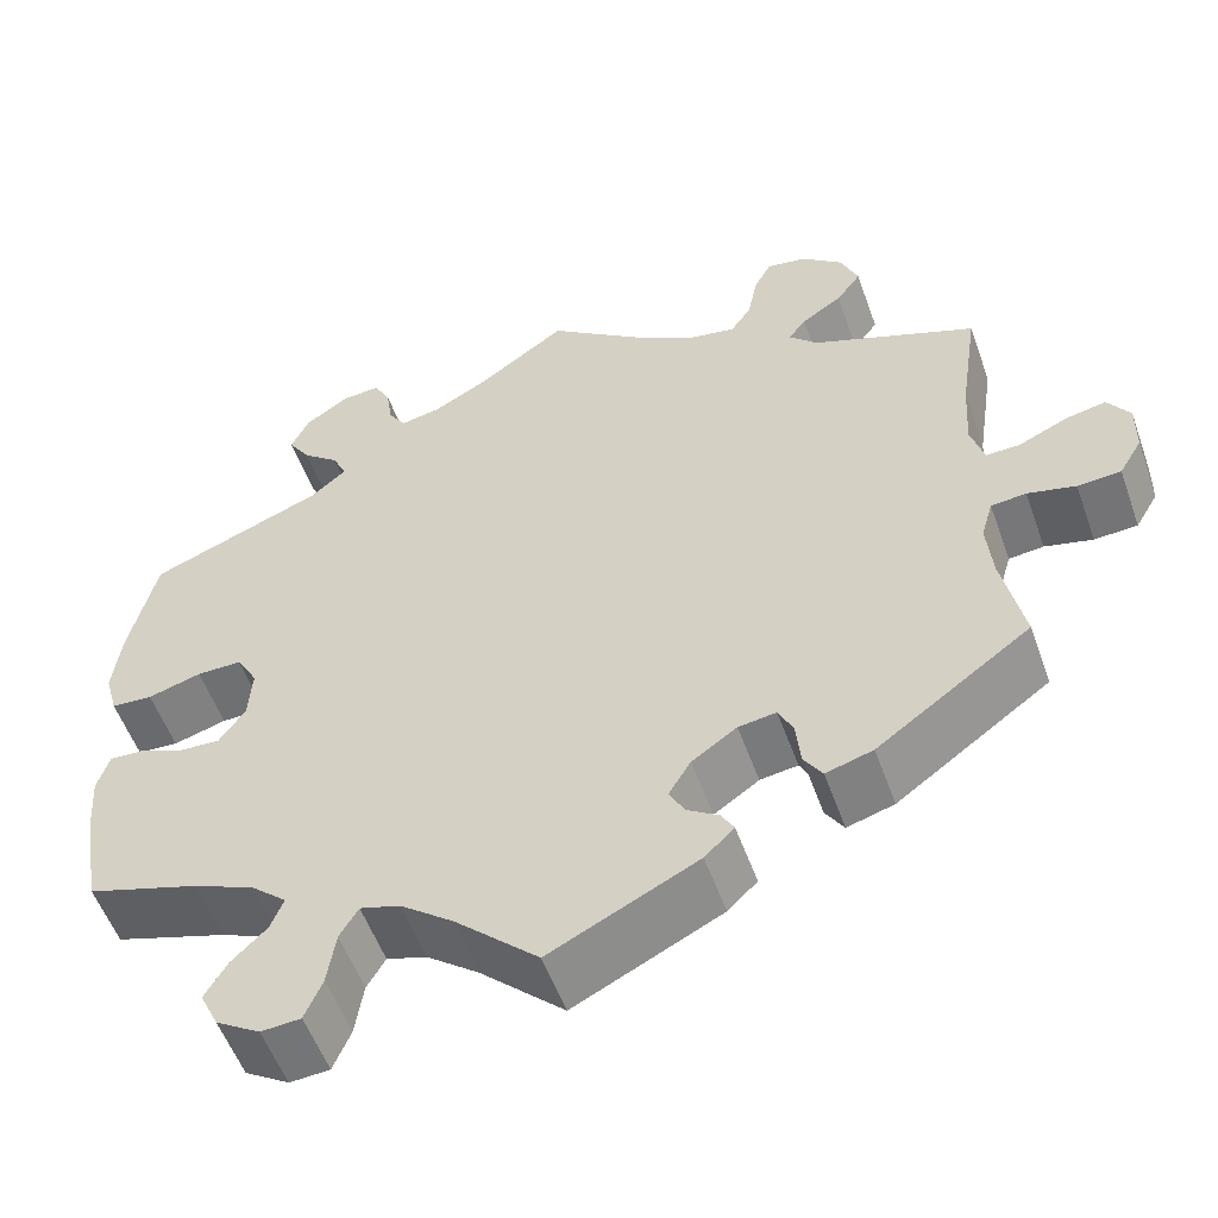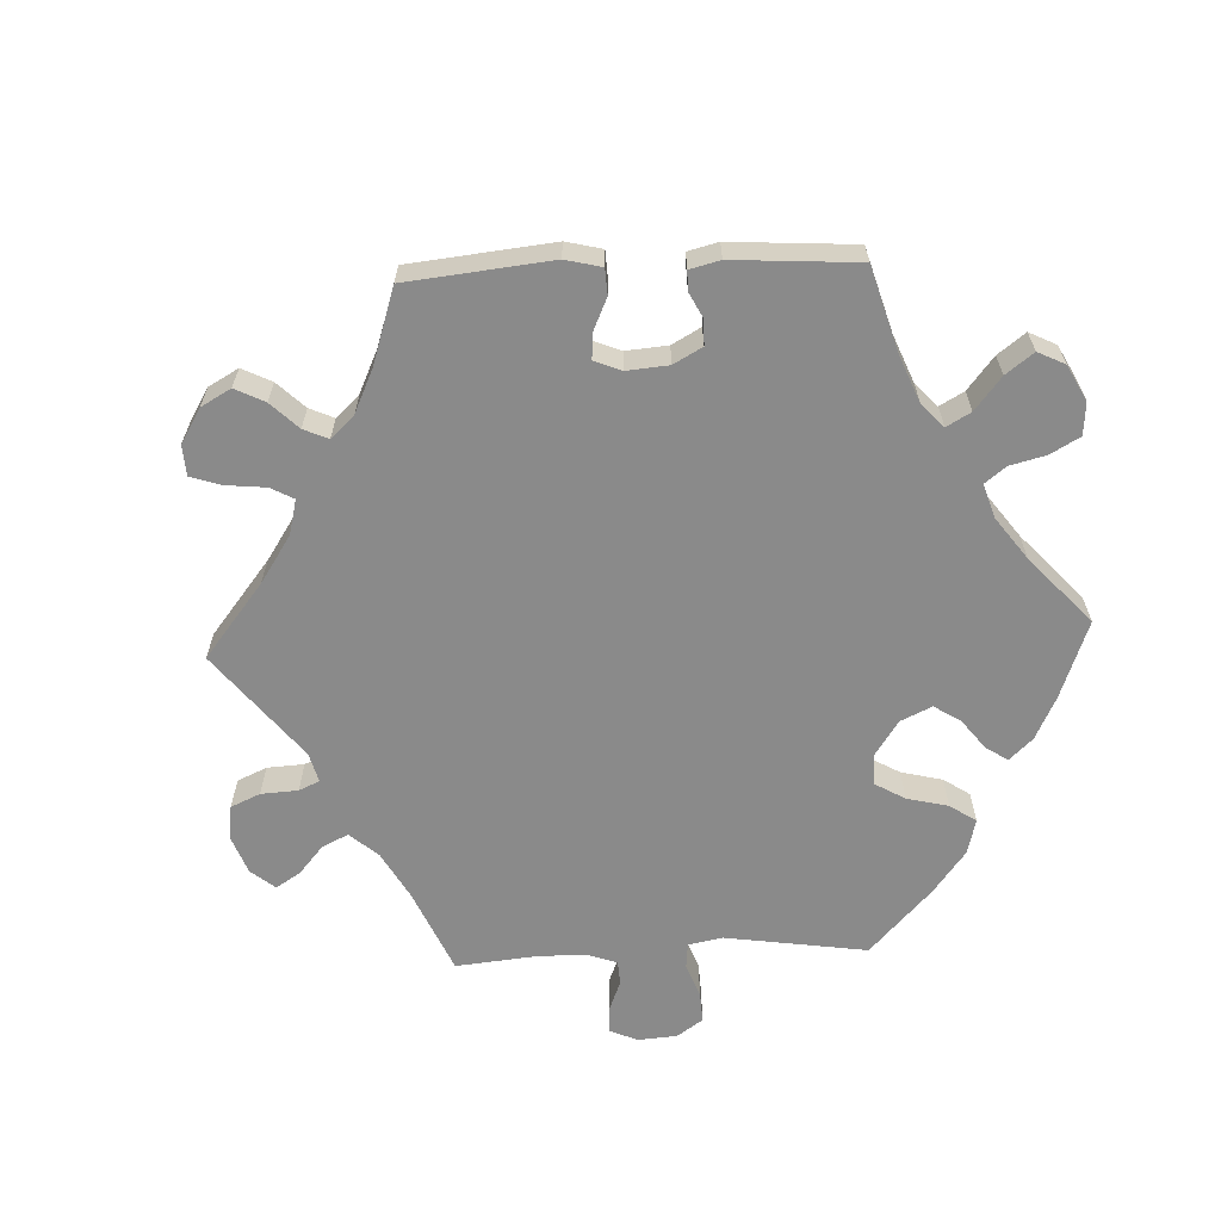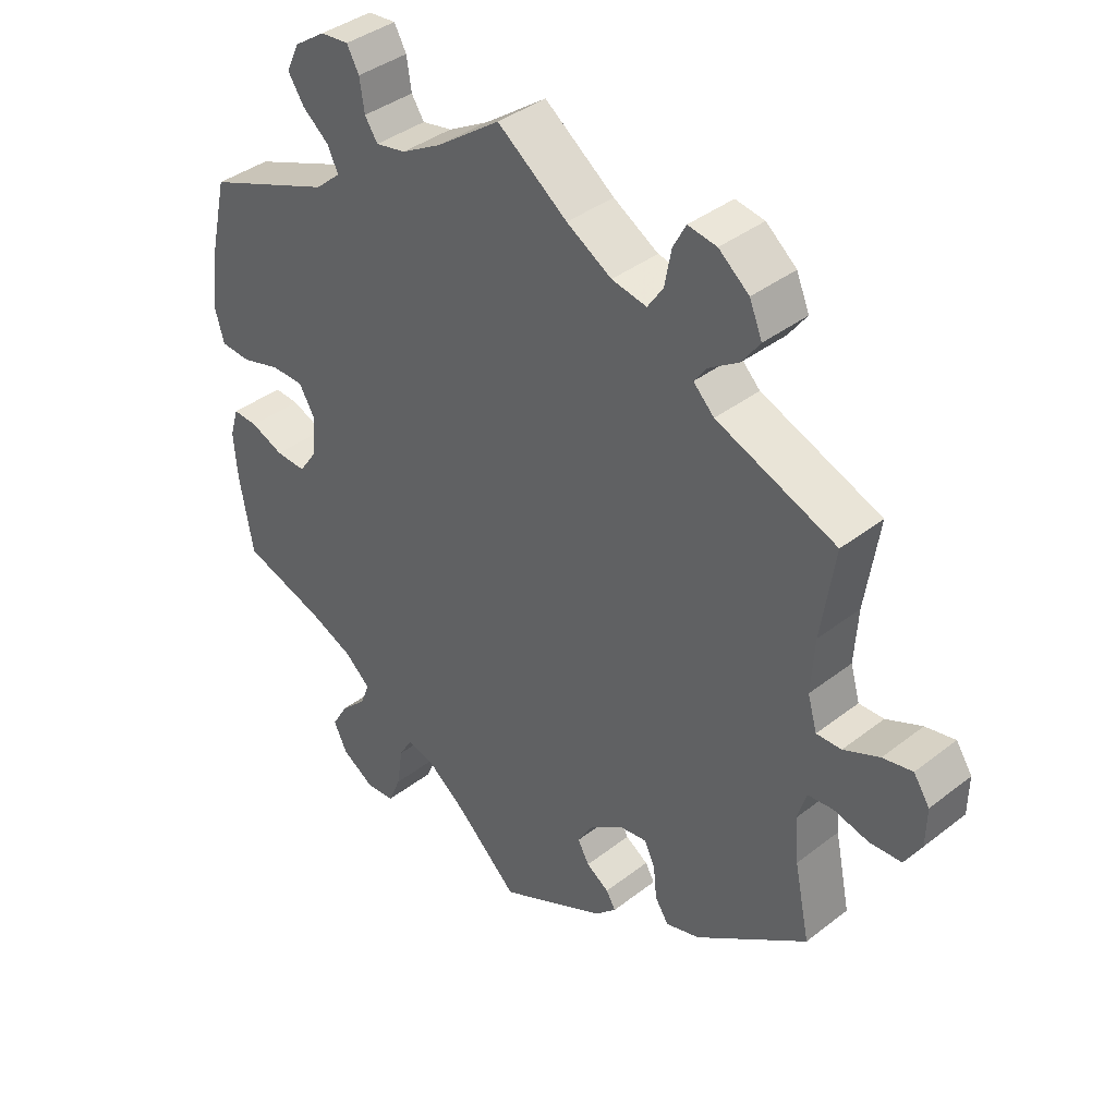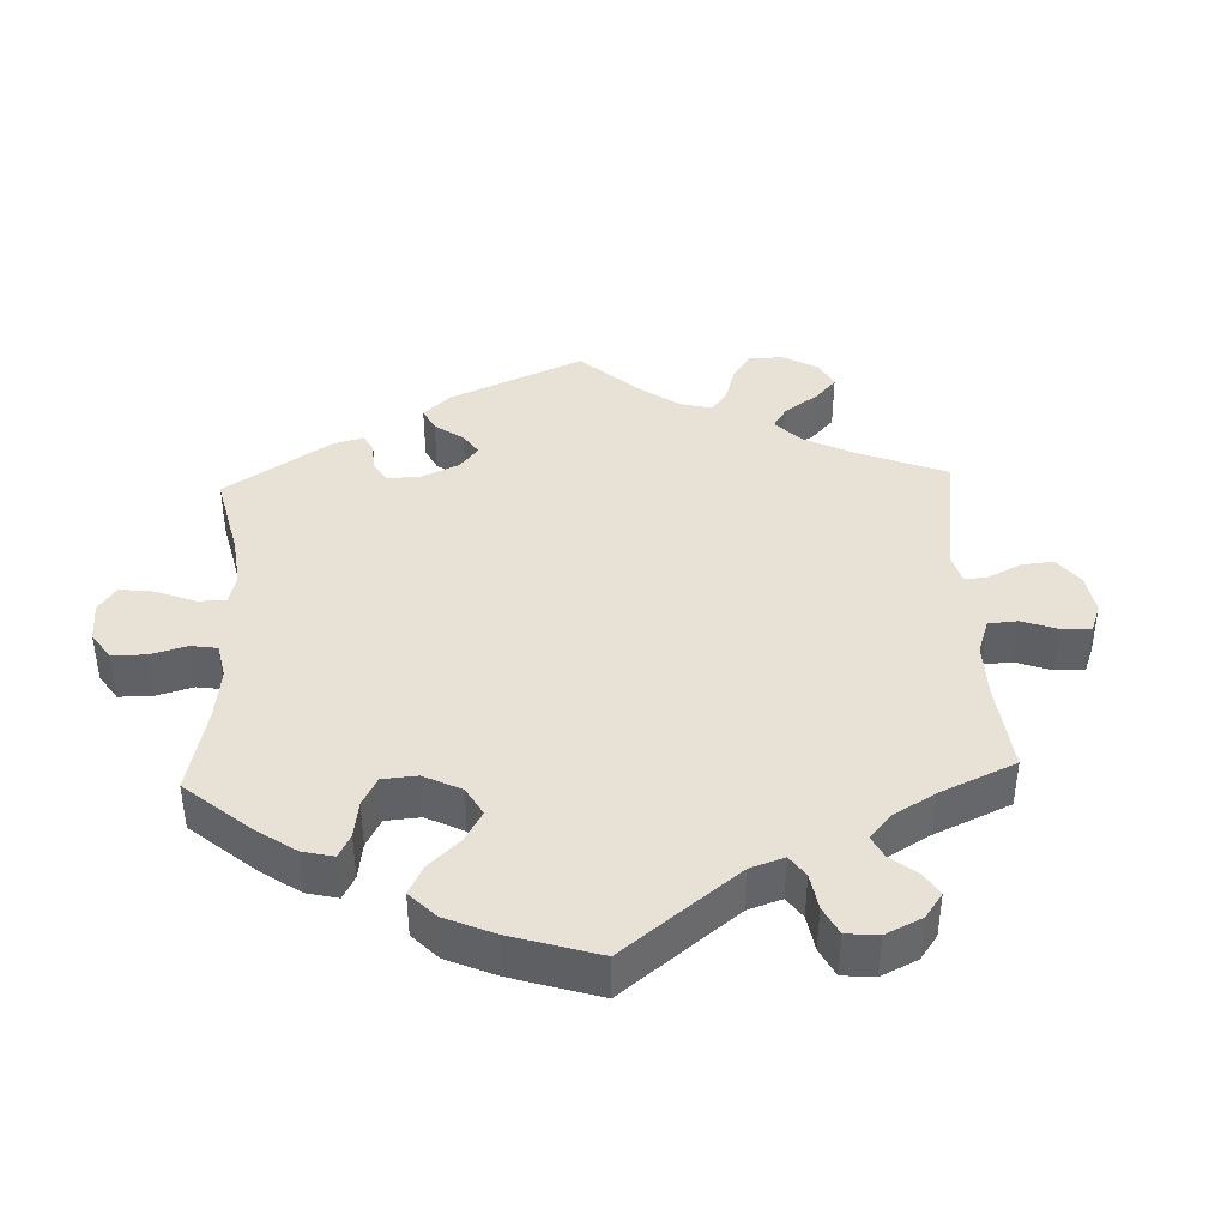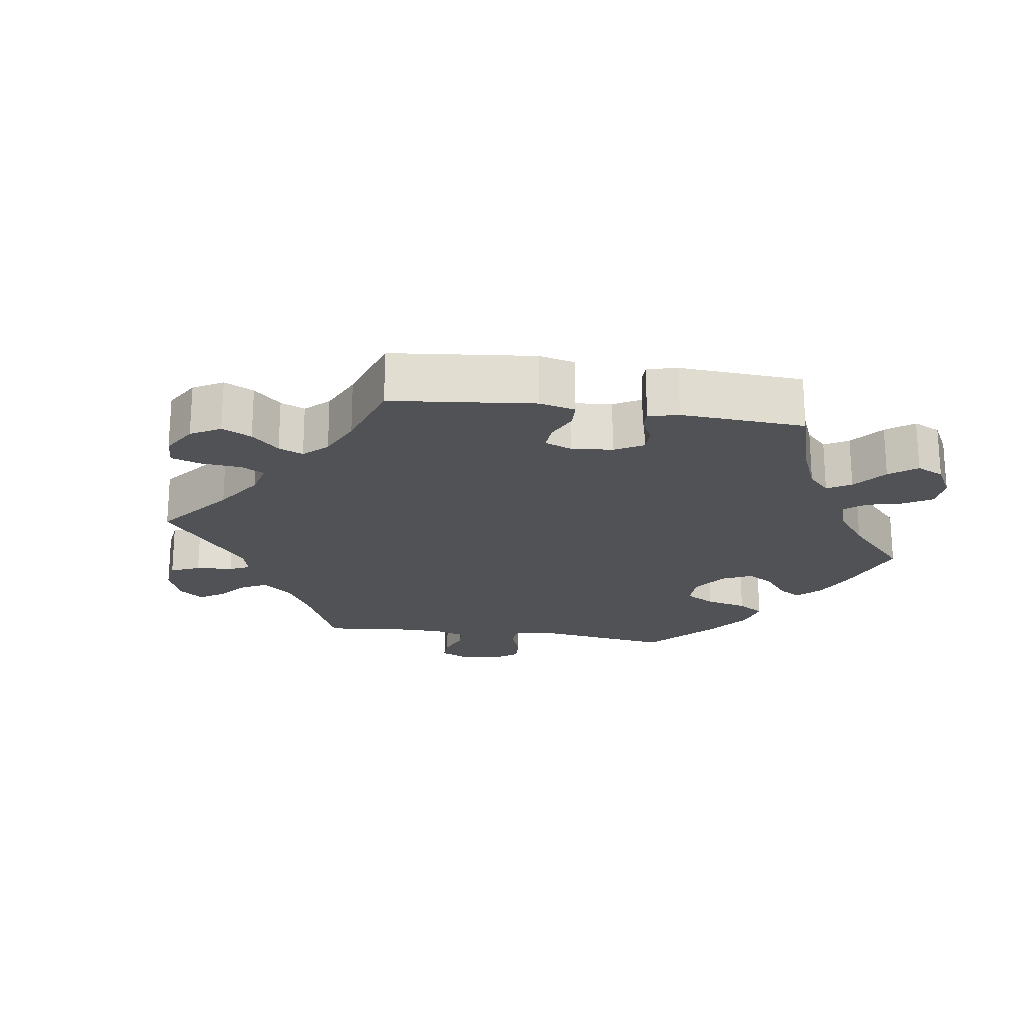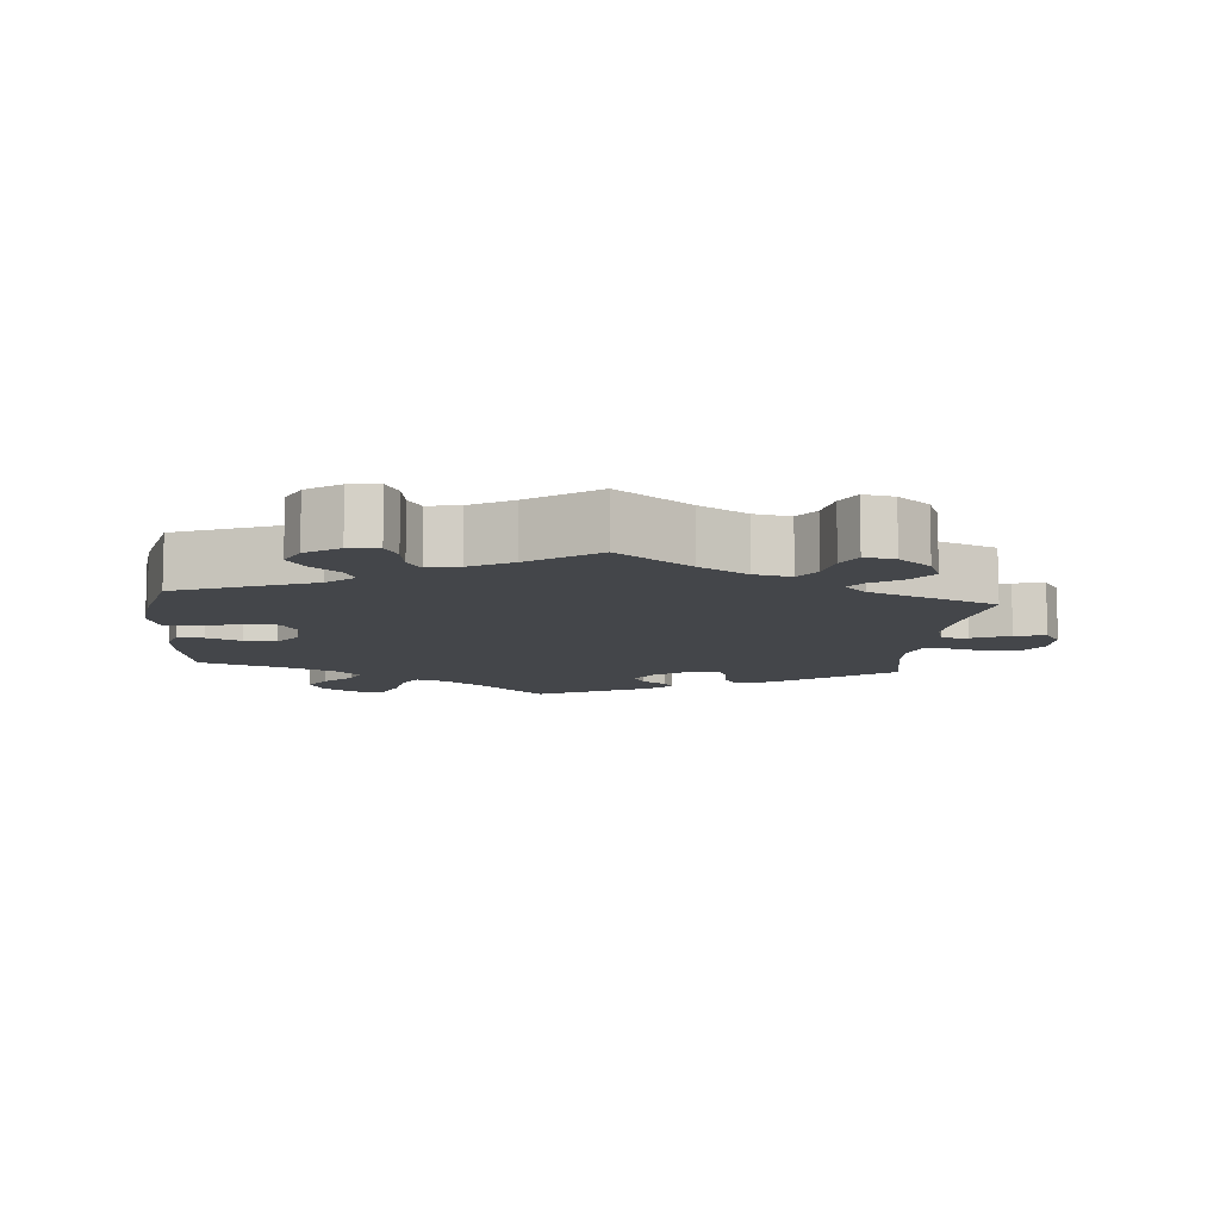
<metadata>
{"format":"obj","ext":"obj","renderer":"f3d","projection":"perspective","resolution":1024,"background":"white","views":[{"elev":-54.8,"azim":19.6,"up":"+Z"},{"elev":-63.4,"azim":152.6,"up":"+Y"},{"elev":38.9,"azim":45.8,"up":"+Z"},{"elev":40.3,"azim":-62.3,"up":"+Y"},{"elev":-21.0,"azim":141.6,"up":"+Y"},{"elev":-9.6,"azim":-5.4,"up":"+Y"}]}
</metadata>
<code>
v -0.31 0.07 0.364
v -0.272 0.07 0.397
v -0.287 0.07 0.43
v -0.327 0.07 0.463
v -0.351 0.07 0.5
v -0.332 0.07 0.541
v -0.285 0.07 0.573
v -0.243 0.07 0.577
v -0.225 0.07 0.544
v -0.218 0.07 0.497
v -0.199 0.07 0.468
v -0.154 0.07 0.477
v -0.095 0.07 0.51
v 0 0.07 0.578
v 0.104 0.07 0.501
v 0.171 0.07 0.461
v 0.223 0.07 0.451
v 0.246 0.07 0.485
v 0.256 0.07 0.538
v 0.275 0.07 0.574
v 0.318 0.07 0.567
v 0.363 0.07 0.53
v 0.382 0.07 0.484
v 0.355 0.07 0.447
v 0.311 0.07 0.418
v 0.292 0.07 0.392
v 0.323 0.07 0.361
v 0.501 0.07 0.29
v 0.481 0.07 0.157
v 0.476 0.07 0.077
v 0.49 0.07 0.028
v 0.527 0.07 0.029
v 0.58 0.07 0.053
v 0.624 0.07 0.062
v 0.648 0.07 0.026
v 0.647 0.07 -0.031
v 0.622 0.07 -0.073
v 0.575 0.07 -0.076
v 0.523 0.07 -0.063
v 0.485 0.07 -0.067
v 0.472 0.07 -0.111
v 0.478 0.07 -0.178
v 0.501 0.07 -0.289
v 0.334 0.07 -0.41
v 0.283 0.07 -0.425
v 0.263 0.07 -0.394
v 0.258 0.07 -0.344
v 0.242 0.07 -0.311
v 0.201 0.07 -0.317
v 0.152 0.07 -0.351
v 0.128 0.07 -0.391
v 0.145 0.07 -0.422
v 0.179 0.07 -0.444
v 0.193 0.07 -0.468
v 0.161 0.07 -0.499
v 0.001 0.07 -0.578
v -0.09 0.07 -0.492
v -0.147 0.07 -0.448
v -0.19 0.07 -0.435
v -0.21 0.07 -0.469
v -0.219 0.07 -0.528
v -0.238 0.07 -0.573
v -0.281 0.07 -0.576
v -0.329 0.07 -0.546
v -0.349 0.07 -0.504
v -0.325 0.07 -0.463
v -0.287 0.07 -0.426
v -0.273 0.07 -0.391
v -0.311 0.07 -0.357
v -0.378 0.07 -0.328
v -0.5 0.07 -0.289
v -0.52 0.07 -0.173
v -0.525 0.07 -0.105
v -0.512 0.07 -0.062
v -0.475 0.07 -0.064
v -0.426 0.07 -0.084
v -0.381 0.07 -0.086
v -0.353 0.07 -0.046
v -0.349 0.07 0.013
v -0.372 0.07 0.053
v -0.421 0.07 0.053
v -0.479 0.07 0.036
v -0.524 0.07 0.039
v -0.538 0.07 0.089
v -0.529 0.07 0.164
v -0.5 0.07 0.289
v -0.31 0 0.364
v -0.272 0 0.397
v -0.287 0 0.43
v -0.327 0 0.463
v -0.351 0 0.5
v -0.332 0 0.541
v -0.285 0 0.573
v -0.243 0 0.577
v -0.225 0 0.544
v -0.218 0 0.497
v -0.199 0 0.468
v -0.154 0 0.477
v -0.095 0 0.51
v 0 0 0.578
v 0.104 0 0.501
v 0.171 0 0.461
v 0.223 0 0.451
v 0.246 0 0.485
v 0.256 0 0.538
v 0.275 0 0.574
v 0.318 0 0.567
v 0.363 0 0.53
v 0.382 0 0.484
v 0.355 0 0.447
v 0.311 0 0.418
v 0.292 0 0.392
v 0.323 0 0.361
v 0.501 0 0.29
v 0.481 0 0.157
v 0.476 0 0.077
v 0.49 0 0.028
v 0.527 0 0.029
v 0.58 0 0.053
v 0.624 0 0.062
v 0.648 0 0.026
v 0.647 0 -0.031
v 0.622 0 -0.073
v 0.575 0 -0.076
v 0.523 0 -0.063
v 0.485 0 -0.067
v 0.472 0 -0.111
v 0.478 0 -0.178
v 0.501 0 -0.289
v 0.334 0 -0.41
v 0.283 0 -0.425
v 0.263 0 -0.394
v 0.258 0 -0.344
v 0.242 0 -0.311
v 0.201 0 -0.317
v 0.152 0 -0.351
v 0.128 0 -0.391
v 0.145 0 -0.422
v 0.179 0 -0.444
v 0.193 0 -0.468
v 0.161 0 -0.499
v 0.001 0 -0.578
v -0.09 0 -0.492
v -0.147 0 -0.448
v -0.19 0 -0.435
v -0.21 0 -0.469
v -0.219 0 -0.528
v -0.238 0 -0.573
v -0.281 0 -0.576
v -0.329 0 -0.546
v -0.349 0 -0.504
v -0.325 0 -0.463
v -0.287 0 -0.426
v -0.273 0 -0.391
v -0.311 0 -0.357
v -0.378 0 -0.328
v -0.5 0 -0.289
v -0.52 0 -0.173
v -0.525 0 -0.105
v -0.512 0 -0.062
v -0.475 0 -0.064
v -0.426 0 -0.084
v -0.381 0 -0.086
v -0.353 0 -0.046
v -0.349 0 0.013
v -0.372 0 0.053
v -0.421 0 0.053
v -0.479 0 0.036
v -0.524 0 0.039
v -0.538 0 0.089
v -0.529 0 0.164
v -0.5 0 0.289
f 85 86 1
f 84 85 1 2
f 81 82 83 84
f 80 81 84 2
f 79 80 2
f 78 79 2
f 73 74 75 76
f 73 76 77
f 70 71 72 73
f 69 70 73 77
f 68 69 77 78
f 64 65 66 67
f 64 67 68
f 63 64 68
f 60 61 62 63
f 59 60 63 68
f 58 59 68 78
f 54 55 56 57
f 52 53 54 57
f 51 52 57 58
f 50 51 58 78
f 44 45 46 47
f 42 43 44 47
f 41 42 47 48
f 40 41 48 49
f 36 37 38 39
f 36 39 40
f 35 36 40
f 32 33 34 35
f 31 32 35 40
f 30 31 40 49
f 27 28 29
f 26 27 29 30
f 22 23 24 25
f 22 25 26
f 21 22 26
f 18 19 20 21
f 17 18 21 26
f 16 17 26 30
f 13 14 15
f 12 13 15 16
f 11 12 16 30
f 7 8 9 10
f 7 10 11
f 6 7 11
f 3 4 5 6
f 2 3 6 11
f 30 49 50 78
f 2 11 30 78
f 87 172 171
f 88 87 171 170
f 170 169 168 167
f 88 170 167 166
f 88 166 165
f 88 165 164
f 162 161 160 159
f 163 162 159
f 159 158 157 156
f 163 159 156 155
f 164 163 155 154
f 153 152 151 150
f 154 153 150
f 154 150 149
f 149 148 147 146
f 154 149 146 145
f 164 154 145 144
f 143 142 141 140
f 143 140 139 138
f 144 143 138 137
f 164 144 137 136
f 133 132 131 130
f 133 130 129 128
f 134 133 128 127
f 135 134 127 126
f 125 124 123 122
f 126 125 122
f 126 122 121
f 121 120 119 118
f 126 121 118 117
f 135 126 117 116
f 115 114 113
f 116 115 113 112
f 111 110 109 108
f 112 111 108
f 112 108 107
f 107 106 105 104
f 112 107 104 103
f 116 112 103 102
f 101 100 99
f 102 101 99 98
f 116 102 98 97
f 96 95 94 93
f 97 96 93
f 97 93 92
f 92 91 90 89
f 97 92 89 88
f 164 136 135 116
f 164 116 97 88
f 1 87 88 2
f 2 88 89 3
f 3 89 90 4
f 4 90 91 5
f 5 91 92 6
f 6 92 93 7
f 7 93 94 8
f 8 94 95 9
f 9 95 96 10
f 10 96 97 11
f 11 97 98 12
f 12 98 99 13
f 13 99 100 14
f 14 100 101 15
f 15 101 102 16
f 16 102 103 17
f 17 103 104 18
f 18 104 105 19
f 19 105 106 20
f 20 106 107 21
f 21 107 108 22
f 22 108 109 23
f 23 109 110 24
f 24 110 111 25
f 25 111 112 26
f 26 112 113 27
f 27 113 114 28
f 28 114 115 29
f 29 115 116 30
f 30 116 117 31
f 31 117 118 32
f 32 118 119 33
f 33 119 120 34
f 34 120 121 35
f 35 121 122 36
f 36 122 123 37
f 37 123 124 38
f 38 124 125 39
f 39 125 126 40
f 40 126 127 41
f 41 127 128 42
f 42 128 129 43
f 43 129 130 44
f 44 130 131 45
f 45 131 132 46
f 46 132 133 47
f 47 133 134 48
f 48 134 135 49
f 49 135 136 50
f 50 136 137 51
f 51 137 138 52
f 52 138 139 53
f 53 139 140 54
f 54 140 141 55
f 55 141 142 56
f 56 142 143 57
f 57 143 144 58
f 58 144 145 59
f 59 145 146 60
f 60 146 147 61
f 61 147 148 62
f 62 148 149 63
f 63 149 150 64
f 64 150 151 65
f 65 151 152 66
f 66 152 153 67
f 67 153 154 68
f 68 154 155 69
f 69 155 156 70
f 70 156 157 71
f 71 157 158 72
f 72 158 159 73
f 73 159 160 74
f 74 160 161 75
f 75 161 162 76
f 76 162 163 77
f 77 163 164 78
f 78 164 165 79
f 79 165 166 80
f 80 166 167 81
f 81 167 168 82
f 82 168 169 83
f 83 169 170 84
f 84 170 171 85
f 85 171 172 86
f 86 172 87 1

</code>
